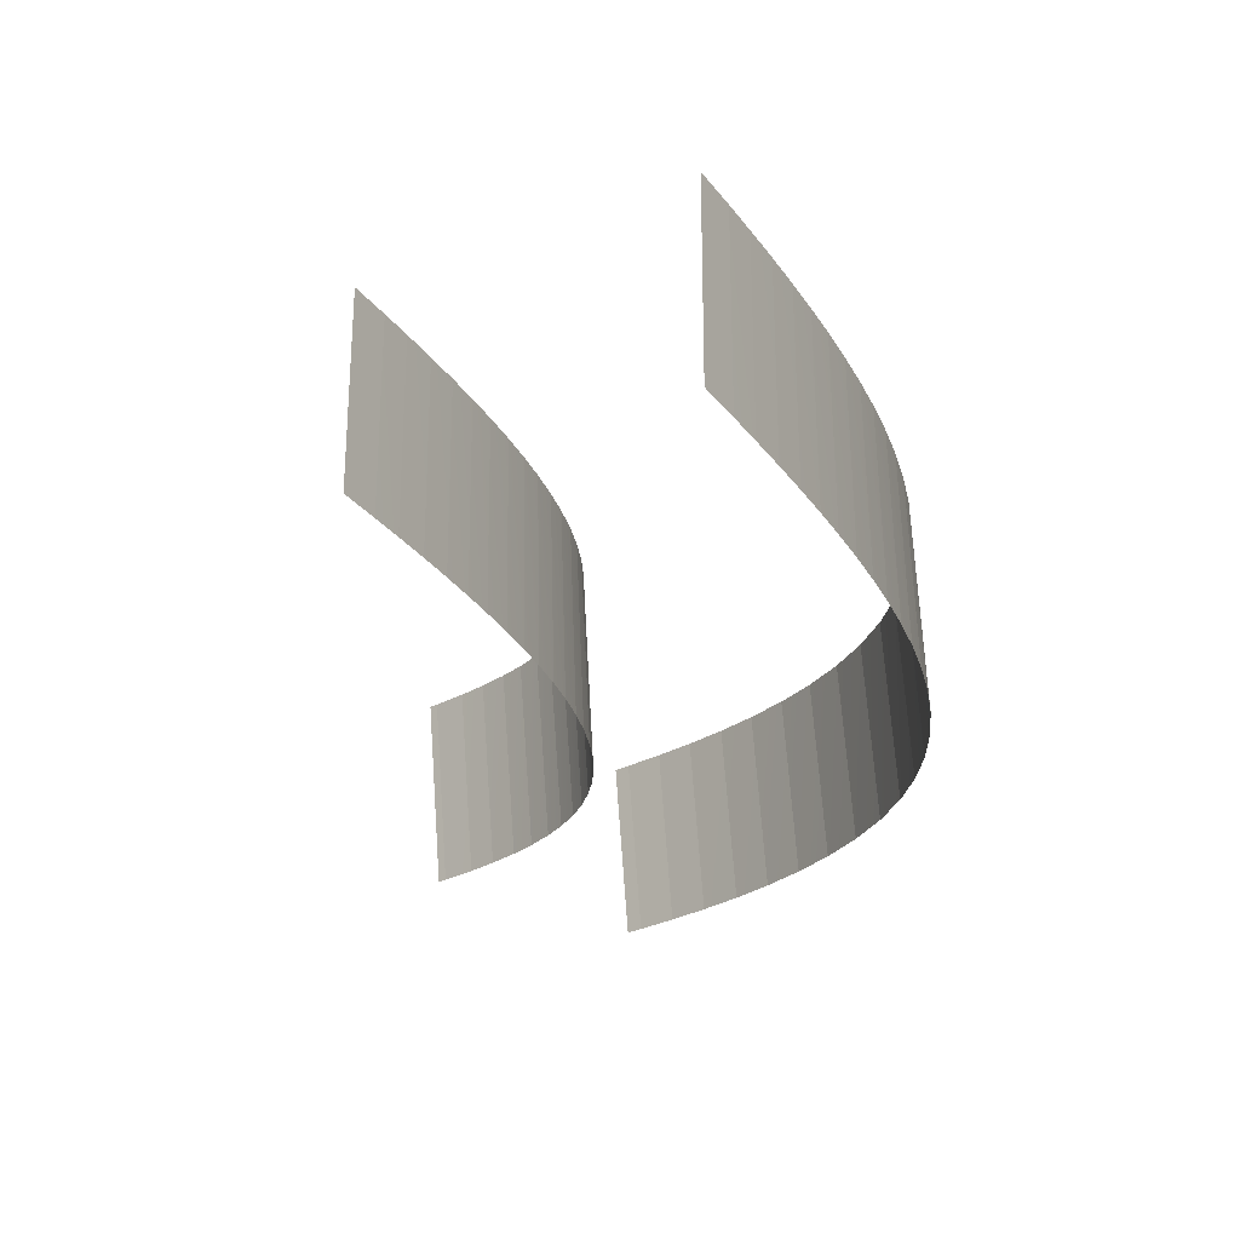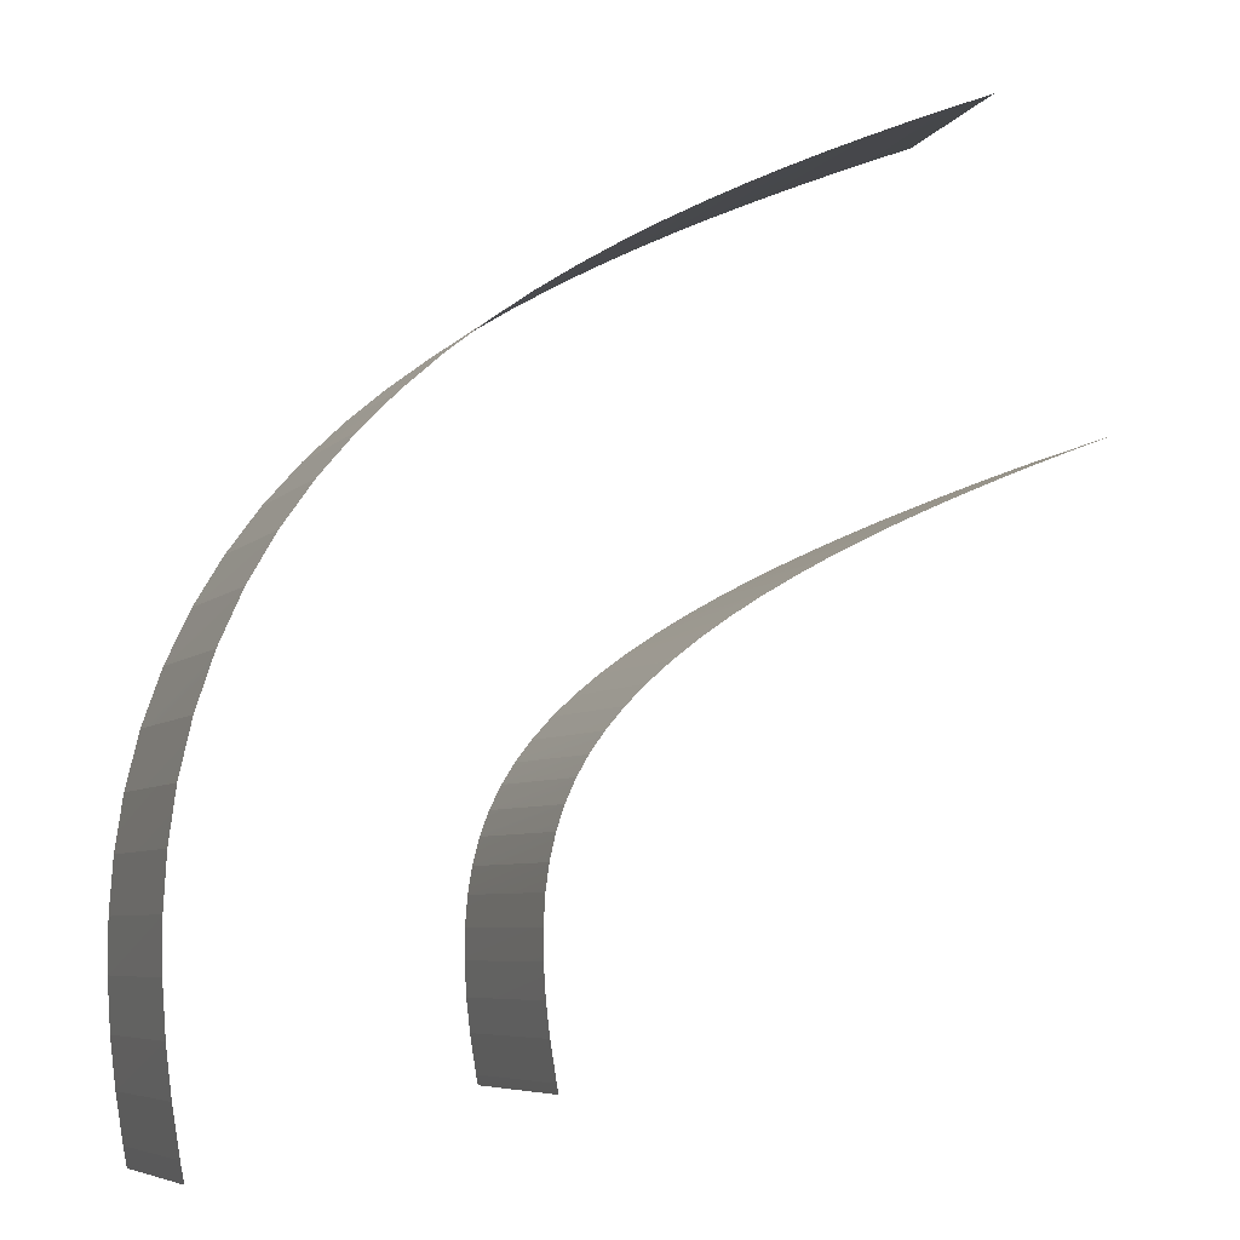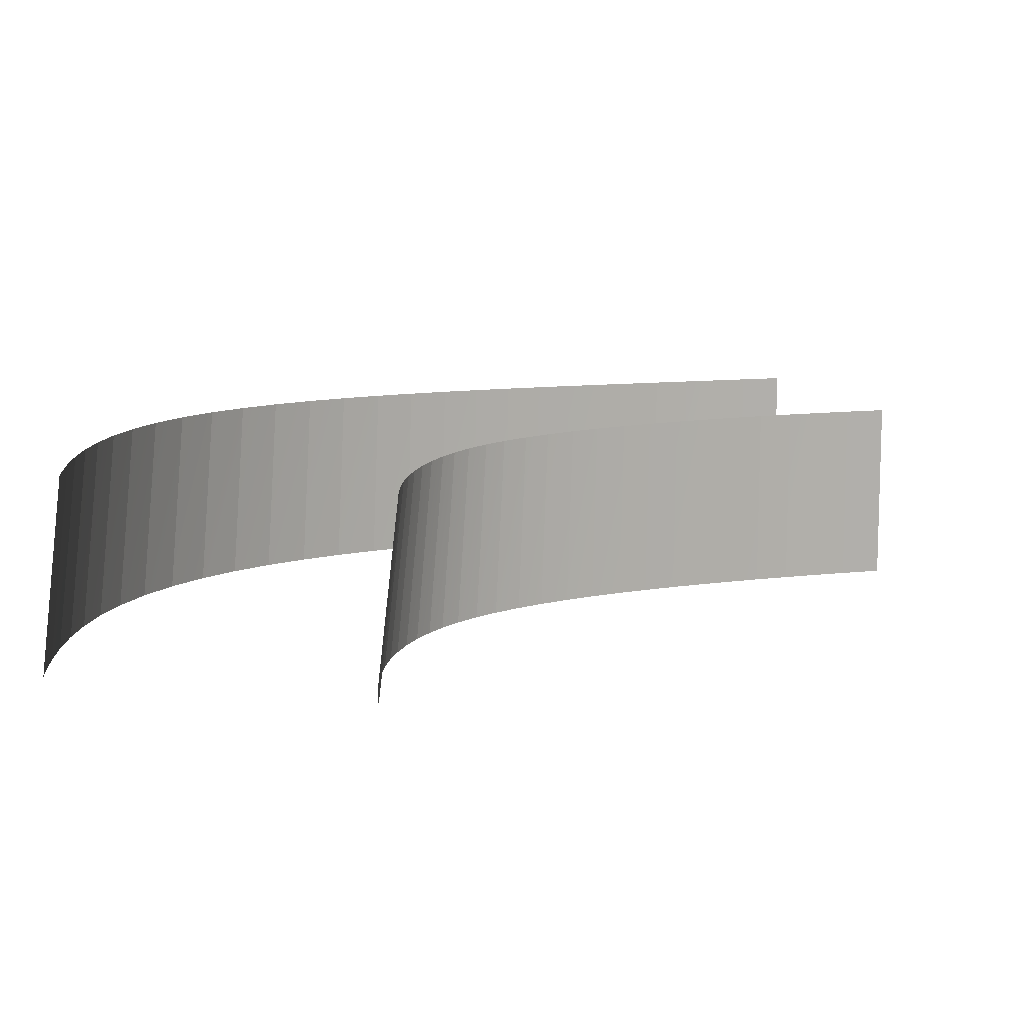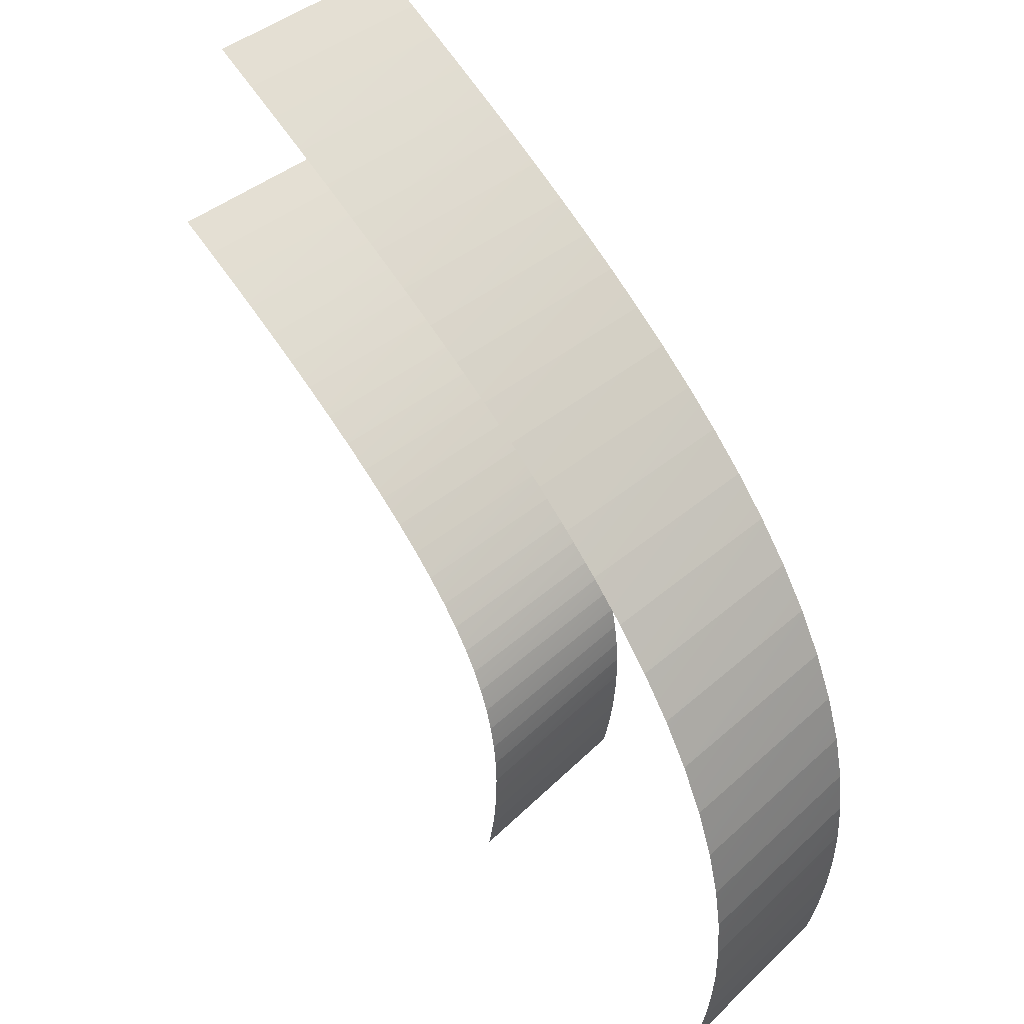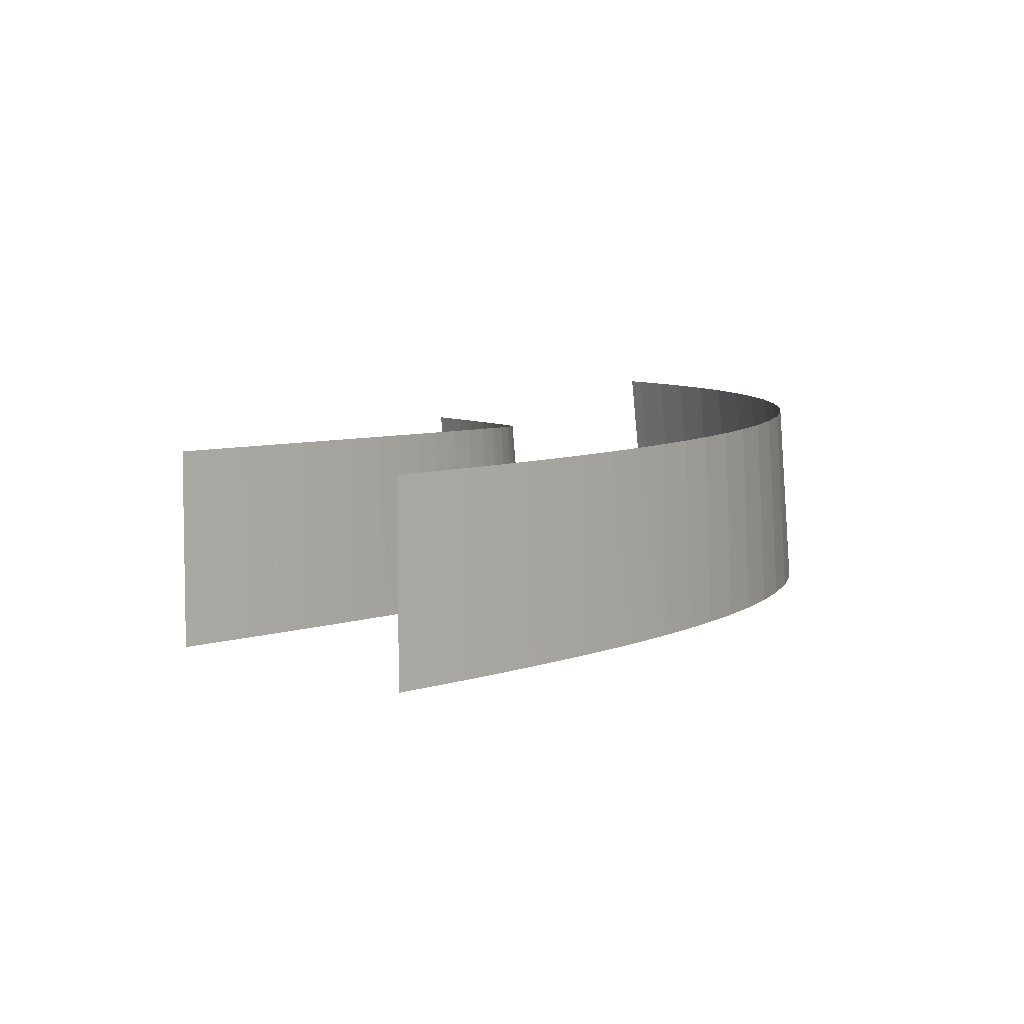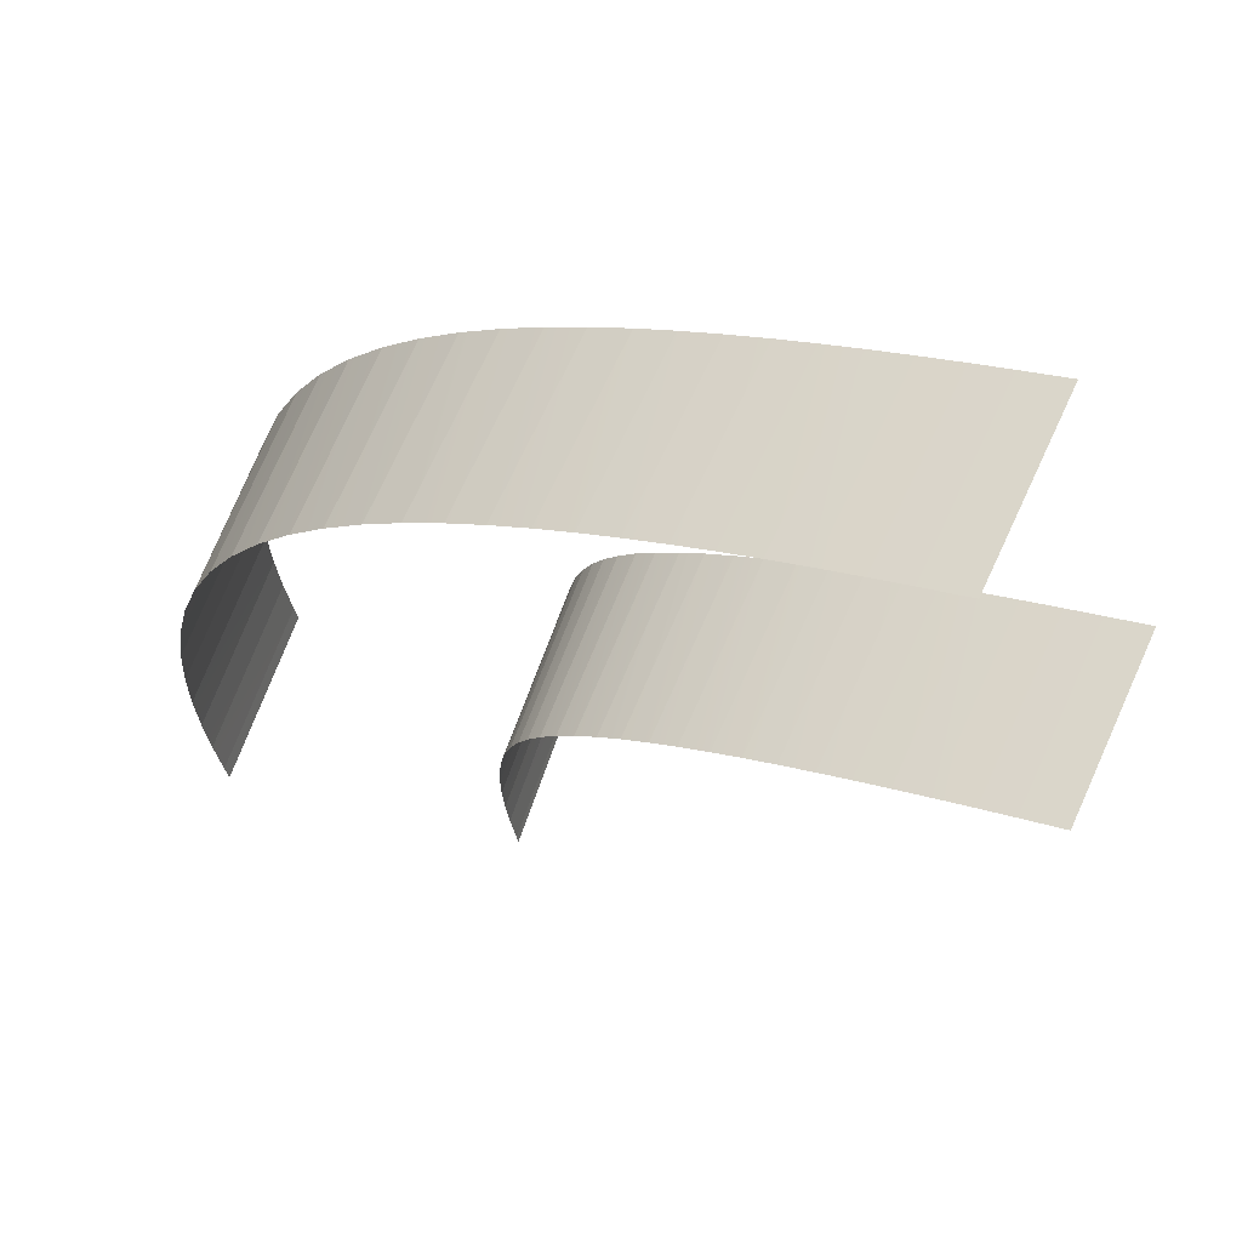
<metadata>
{"format":"obj","ext":"obj","renderer":"f3d","projection":"perspective","resolution":1024,"background":"white","views":[{"elev":-27.3,"azim":-40.4,"up":"+Y"},{"elev":-5.4,"azim":163.7,"up":"+Z"},{"elev":10.6,"azim":-175.5,"up":"+Y"},{"elev":49.3,"azim":50.2,"up":"+Z"},{"elev":6.7,"azim":-23.8,"up":"+Y"},{"elev":63.0,"azim":-155.4,"up":"+Z"}]}
</metadata>
<code>
g Track2_trackCollider_0_1
v 39.37 -0.001999 11.74
v 37.4 -0.0001083 12.49
v 37.4 9.15 12.49
v 39.37 9.148 11.74
v 42.65 0.0001083 26.55
v 44.78 0.001999 25.73
v 42.65 9.15 26.54
v 44.78 9.152 25.73
v 40.9 -0.006236 11.14
v 39.37 -0.001999 11.74
v 39.37 9.148 11.74
v 40.9 9.144 11.13
v 44.78 0.001999 25.73
v 46.46 0.006236 25.07
v 44.78 9.152 25.73
v 46.45 9.156 25.07
v 42.61 -0.01389 10.45
v 40.9 -0.006236 11.14
v 40.9 9.144 11.13
v 42.59 9.136 10.44
v 46.46 0.006236 25.07
v 48.31 0.01389 24.32
v 46.45 9.156 25.07
v 48.29 9.164 24.31
v 44.24 -0.02439 9.767
v 42.61 -0.01389 10.45
v 42.59 9.136 10.44
v 44.21 9.126 9.749
v 48.31 0.01389 24.32
v 50.12 0.02439 23.57
v 48.29 9.164 24.31
v 50.08 9.174 23.55
v 45.8 -0.03756 9.091
v 44.24 -0.02439 9.767
v 44.21 9.126 9.749
v 45.75 9.112 9.064
v 50.12 0.02439 23.57
v 51.87 0.03756 22.81
v 50.08 9.174 23.55
v 51.82 9.187 22.78
v 47.28 -0.05326 8.422
v 45.8 -0.03756 9.091
v 45.75 9.112 9.064
v 47.21 9.096 8.385
v 51.87 0.03756 22.81
v 53.59 0.05326 22.03
v 51.82 9.187 22.78
v 53.52 9.203 21.99
v 48.88 -0.07358 7.667
v 47.28 -0.05326 8.422
v 47.21 9.096 8.385
v 48.77 9.076 7.617
v 53.59 0.05326 22.03
v 55.45 0.07358 21.15
v 53.52 9.203 21.99
v 55.34 9.223 21.1
v 50.37 -0.09661 6.92
v 48.88 -0.07358 7.667
v 48.77 9.076 7.617
v 50.23 9.052 6.858
v 55.45 0.07358 21.15
v 57.25 0.09661 20.25
v 55.34 9.223 21.1
v 57.11 9.245 20.18
v 51.75 -0.1223 6.183
v 50.37 -0.09661 6.92
v 50.23 9.052 6.858
v 51.58 9.026 6.109
v 57.25 0.09661 20.25
v 59 0.1223 19.31
v 57.11 9.245 20.18
v 58.83 9.27 19.24
v 53.2 -0.1531 5.357
v 51.75 -0.1223 6.183
v 51.58 9.026 6.109
v 52.98 8.994 5.271
v 59 0.1223 19.31
v 60.86 0.1531 18.25
v 58.83 9.27 19.24
v 60.64 9.3 18.16
v 54.51 -0.187 4.552
v 53.2 -0.1531 5.357
v 52.98 8.994 5.271
v 54.24 8.959 4.455
v 60.86 0.1531 18.25
v 62.67 0.187 17.13
v 60.64 9.3 18.16
v 62.4 9.332 17.03
v 55.83 -0.2265 3.658
v 54.51 -0.187 4.552
v 54.24 8.959 4.455
v 55.5 8.917 3.553
v 62.67 0.187 17.13
v 64.54 0.2265 15.85
v 62.4 9.332 17.03
v 64.21 9.37 15.75
v 56.98 -0.2696 2.796
v 55.83 -0.2265 3.658
v 55.5 8.917 3.553
v 56.59 8.871 2.688
v 64.54 0.2265 15.85
v 66.35 0.2696 14.49
v 64.21 9.37 15.75
v 65.96 9.411 14.38
v 58.1 -0.3187 1.846
v 56.98 -0.2696 2.796
v 56.59 8.871 2.688
v 57.64 8.819 1.741
v 66.35 0.2696 14.49
v 68.18 0.3187 12.93
v 65.96 9.411 14.38
v 67.71 9.456 12.83
v 59.03 -0.3718 0.9456
v 58.1 -0.3187 1.846
v 57.64 8.819 1.741
v 58.5 8.762 0.8483
v 68.18 0.3187 12.93
v 69.9 0.3718 11.24
v 67.71 9.456 12.83
v 69.37 9.506 11.14
v 59.91 -0.4305 -0.04427
v 59.03 -0.3718 0.9456
v 58.5 8.762 0.8483
v 59.3 8.699 -0.1256
v 69.9 0.3718 11.24
v 71.58 0.4305 9.322
v 69.37 9.506 11.14
v 70.97 9.56 9.24
v 60.61 -0.4914 -1.001
v 59.91 -0.4305 -0.04427
v 59.3 8.699 -0.1256
v 59.93 8.633 -1.059
v 71.58 0.4305 9.322
v 73.08 0.4914 7.26
v 70.97 9.56 9.24
v 72.4 9.616 7.202
v 61.17 -0.5532 -1.931
v 60.61 -0.4914 -1.001
v 59.93 8.633 -1.059
v 60.42 8.566 -1.961
v 73.08 0.4914 7.26
v 74.39 0.5532 5.061
v 72.4 9.616 7.202
v 73.64 9.673 5.03
v 61.68 -0.6155 -3.006
v 61.17 -0.5532 -1.931
v 60.42 8.566 -1.961
v 60.87 8.498 -3.002
v 74.39 0.5532 5.061
v 75.52 0.6155 2.638
v 73.64 9.673 5.03
v 74.7 9.729 2.642
v 62.07 -0.6742 -4.113
v 61.68 -0.6155 -3.006
v 60.87 8.498 -3.002
v 61.2 8.434 -4.072
v 75.52 0.6155 2.638
v 76.39 0.6742 0.1091
v 74.7 9.729 2.642
v 75.53 9.783 0.1502
v 62.37 -0.7257 -5.336
v 62.07 -0.6742 -4.113
v 61.2 8.434 -4.072
v 61.45 8.378 -5.258
v 76.39 0.6742 0.1091
v 77.01 0.7257 -2.453
v 75.53 9.783 0.1502
v 76.1 9.829 -2.375
v 62.55 -0.768 -6.535
v 62.37 -0.7257 -5.336
v 61.45 8.378 -5.258
v 61.6 8.331 -6.425
v 77.01 0.7257 -2.453
v 77.38 0.768 -4.916
v 76.1 9.829 -2.375
v 76.43 9.867 -4.806
v 62.65 -0.8021 -7.907
v 62.55 -0.768 -6.535
v 61.6 8.331 -6.425
v 61.67 8.294 -7.766
v 77.38 0.768 -4.916
v 77.55 0.8021 -7.368
v 76.43 9.867 -4.806
v 76.57 9.898 -7.227
v 62.65 -0.8277 -9.259
v 62.65 -0.8021 -7.907
v 61.67 8.294 -7.766
v 61.65 8.265 -9.095
v 77.55 0.8021 -7.368
v 77.55 0.8277 -9.701
v 76.57 9.898 -7.227
v 76.55 9.921 -9.538
v 62.56 -0.8462 -10.78
v 62.65 -0.8277 -9.259
v 61.65 8.265 -9.095
v 61.54 8.245 -10.6
v 77.55 0.8277 -9.701
v 77.41 0.8462 -12.03
v 76.55 9.921 -9.538
v 76.39 9.937 -11.85
v 62.4 -0.8576 -12.26
v 62.56 -0.8462 -10.78
v 61.54 8.245 -10.6
v 61.37 8.232 -12.07
v 77.41 0.8462 -12.03
v 77.17 0.8576 -14.24
v 76.39 9.937 -11.85
v 76.14 9.947 -14.05
v 62.13 -0.8626 -13.97
v 62.4 -0.8576 -12.26
v 61.37 8.232 -12.07
v 61.1 8.227 -13.78
v 77.17 0.8576 -14.24
v 76.83 0.8626 -16.38
v 76.14 9.947 -14.05
v 75.8 9.952 -16.18
v 62.05 -0.8632 -14.41
v 62.13 -0.8626 -13.97
v 61.1 8.227 -13.78
v 61.01 8.226 -14.21
v 76.83 0.8626 -16.38
v 76.67 0.8632 -17.26
v 75.8 9.952 -16.18
v 75.64 9.952 -17.06
g Track Texture
f 2 1 3
f 3 1 4
f 6 5 7
f 6 7 8
f 10 9 11
f 11 9 12
f 14 13 15
f 14 15 16
f 18 17 19
f 19 17 20
f 22 21 23
f 22 23 24
f 26 25 27
f 27 25 28
f 30 29 31
f 30 31 32
f 34 33 35
f 35 33 36
f 38 37 39
f 38 39 40
f 42 41 43
f 43 41 44
f 46 45 47
f 46 47 48
f 50 49 51
f 51 49 52
f 54 53 55
f 54 55 56
f 58 57 59
f 59 57 60
f 62 61 63
f 62 63 64
f 66 65 67
f 67 65 68
f 70 69 71
f 70 71 72
f 74 73 75
f 75 73 76
f 78 77 79
f 78 79 80
f 82 81 83
f 83 81 84
f 86 85 87
f 86 87 88
f 90 89 91
f 91 89 92
f 94 93 95
f 94 95 96
f 98 97 99
f 99 97 100
f 102 101 103
f 102 103 104
f 106 105 107
f 107 105 108
f 110 109 111
f 110 111 112
f 114 113 115
f 115 113 116
f 118 117 119
f 118 119 120
f 122 121 123
f 123 121 124
f 126 125 127
f 126 127 128
f 130 129 131
f 131 129 132
f 134 133 135
f 134 135 136
f 138 137 139
f 139 137 140
f 142 141 143
f 142 143 144
f 146 145 147
f 147 145 148
f 150 149 151
f 150 151 152
f 154 153 155
f 155 153 156
f 158 157 159
f 158 159 160
f 162 161 163
f 163 161 164
f 166 165 167
f 166 167 168
f 170 169 171
f 171 169 172
f 174 173 175
f 174 175 176
f 178 177 179
f 179 177 180
f 182 181 183
f 182 183 184
f 186 185 187
f 187 185 188
f 190 189 191
f 190 191 192
f 194 193 195
f 195 193 196
f 198 197 199
f 198 199 200
f 202 201 203
f 203 201 204
f 206 205 207
f 206 207 208
f 210 209 211
f 211 209 212
f 214 213 215
f 214 215 216
f 218 217 219
f 219 217 220
f 222 221 223
f 222 223 224

</code>
